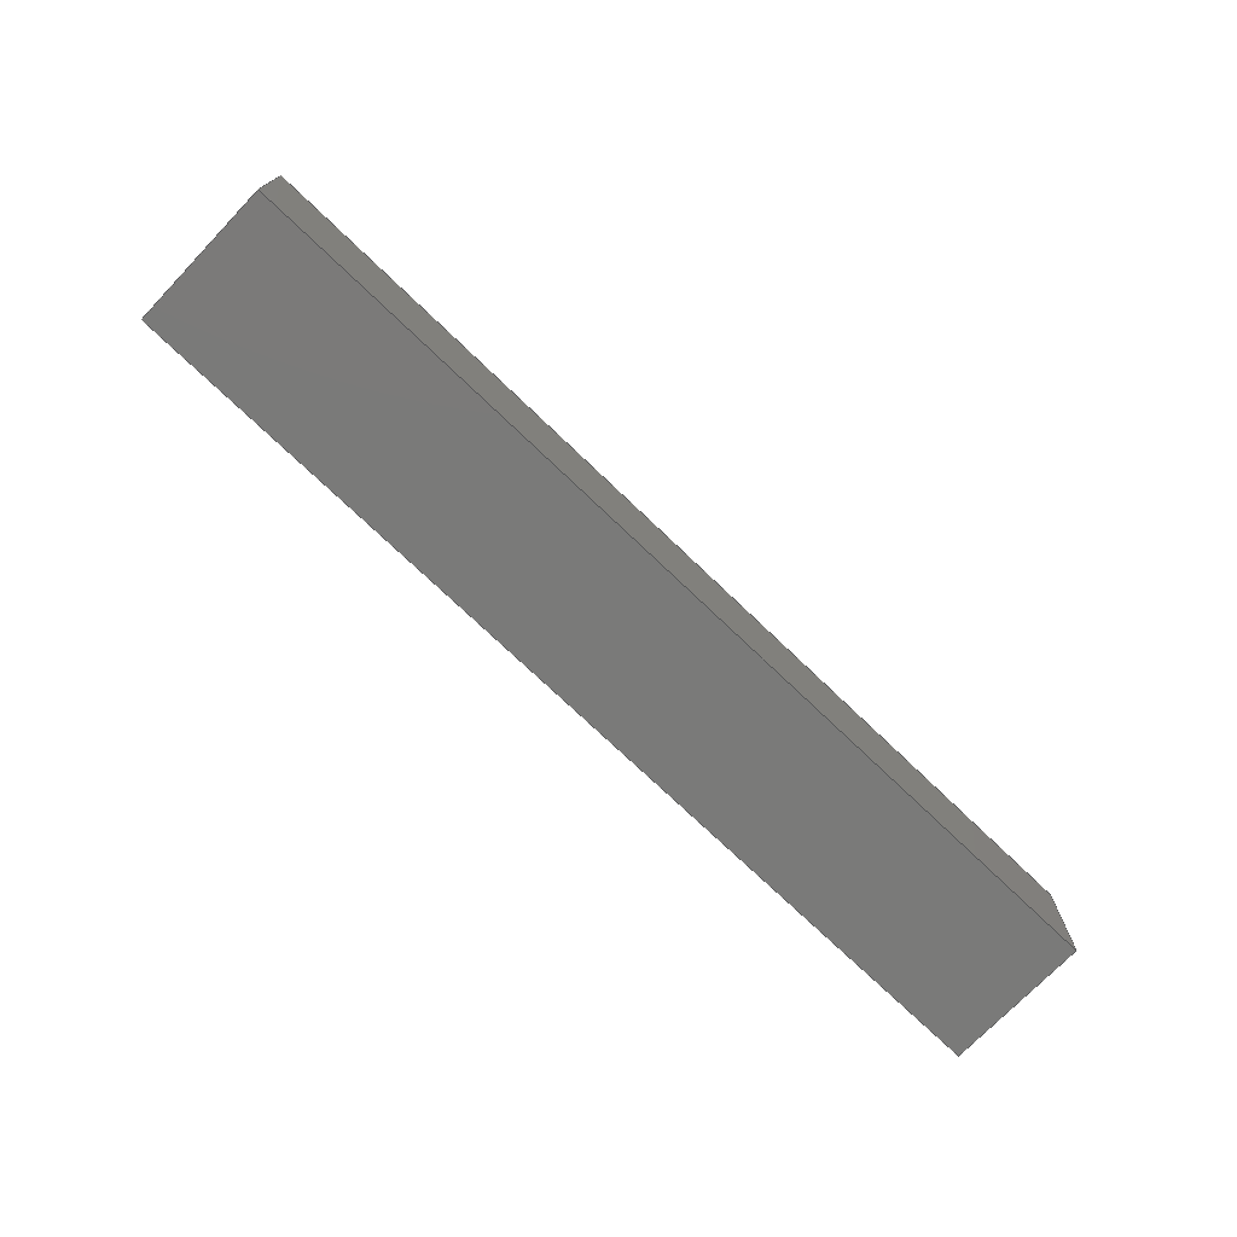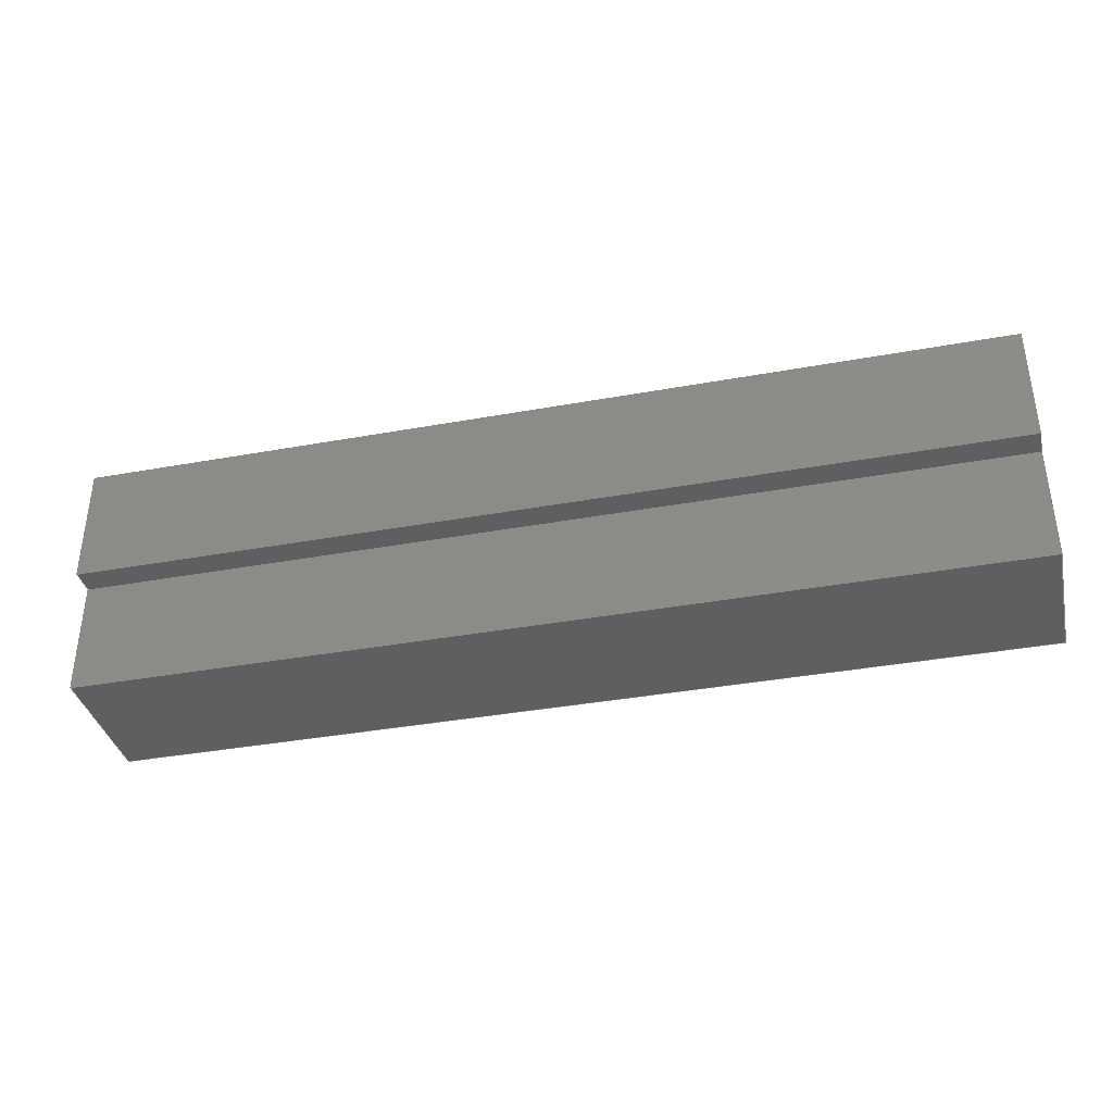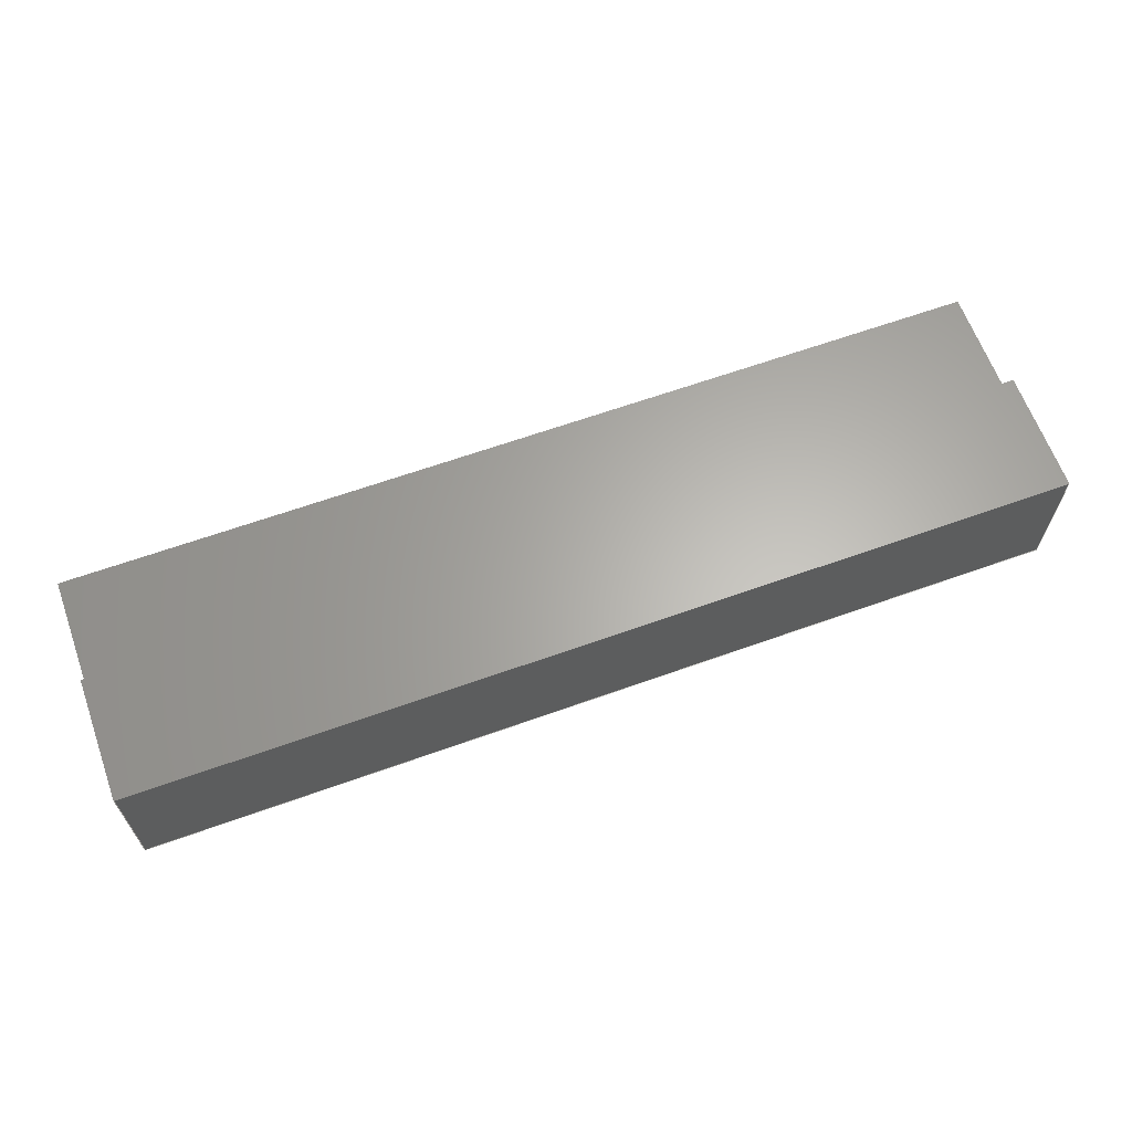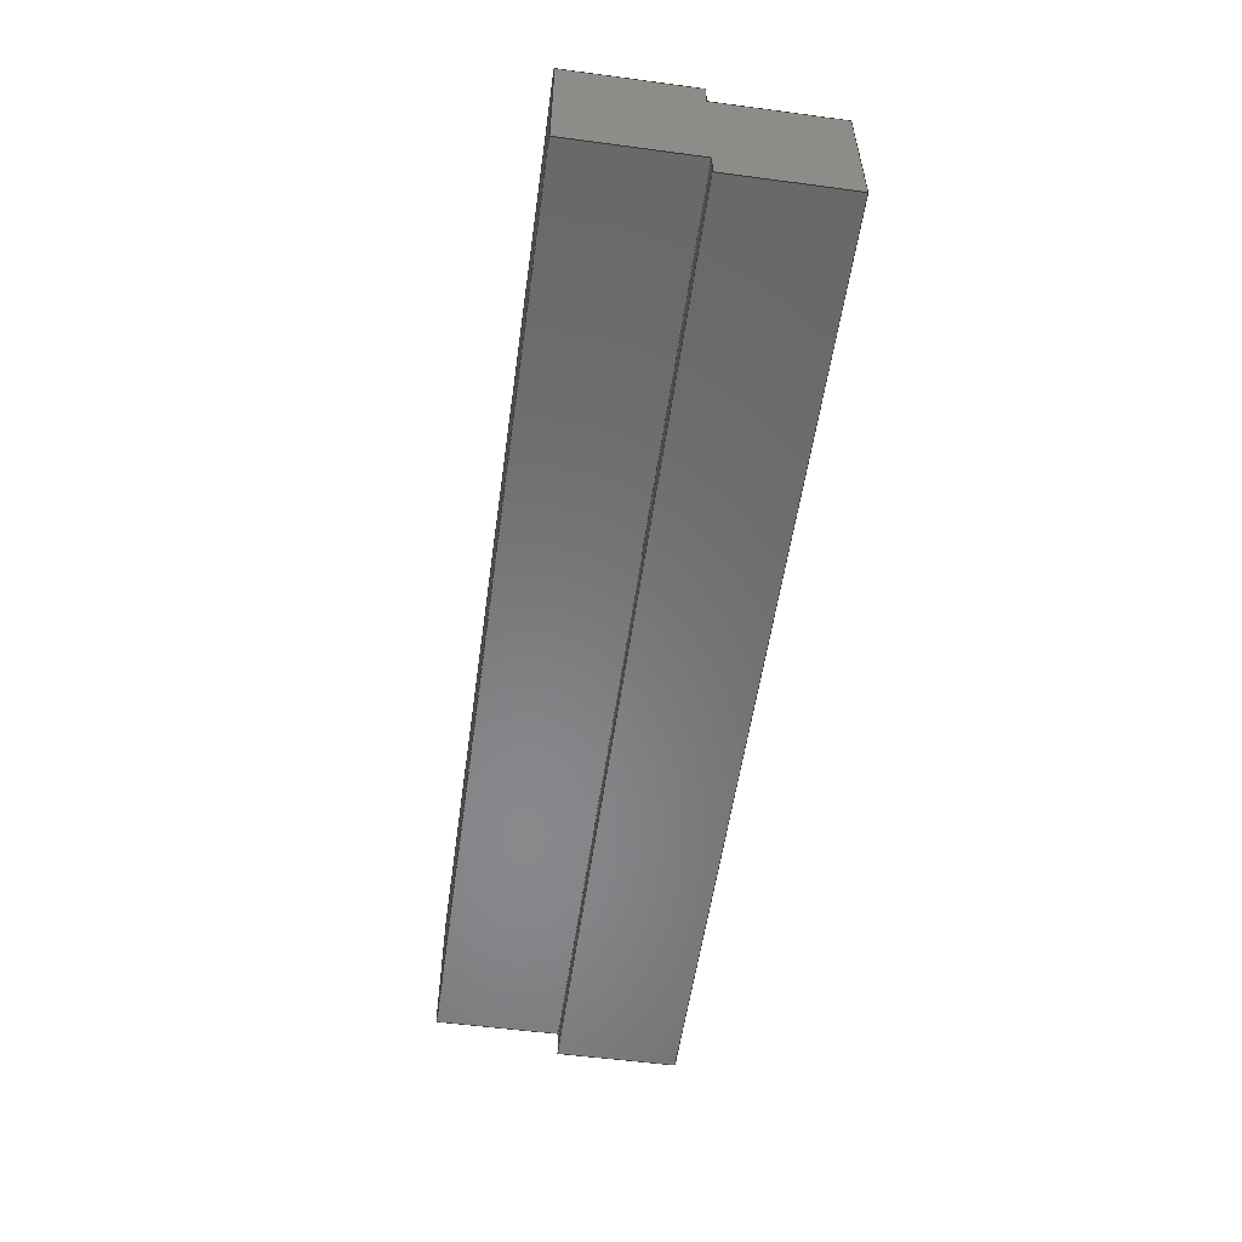
<metadata>
{"format":"step","ext":"step","renderer":"f3d","projection":"perspective","resolution":1024,"background":"white","views":[{"elev":-73.2,"azim":136.2,"up":"+Y"},{"elev":-37.1,"azim":13.2,"up":"+Y"},{"elev":63.9,"azim":160.1,"up":"+Z"},{"elev":-55.1,"azim":-98.0,"up":"+Z"}]}
</metadata>
<code>
ISO-10303-21;
DATA;
#1=MECHANICAL_DESIGN_GEOMETRIC_PRESENTATION_REPRESENTATION('',(#4),#306);
#2=SHAPE_REPRESENTATION_RELATIONSHIP('SRR','None',#313,#3);
#3=ADVANCED_BREP_SHAPE_REPRESENTATION('',(#5),#305);
#4=STYLED_ITEM('',(#322),#5);
#5=MANIFOLD_SOLID_BREP('Body1',#182);
#6=FACE_OUTER_BOUND('',#16,.T.);
#7=FACE_OUTER_BOUND('',#17,.T.);
#8=FACE_OUTER_BOUND('',#18,.T.);
#9=FACE_OUTER_BOUND('',#19,.T.);
#10=FACE_OUTER_BOUND('',#20,.T.);
#11=FACE_OUTER_BOUND('',#21,.T.);
#12=FACE_OUTER_BOUND('',#22,.T.);
#13=FACE_OUTER_BOUND('',#23,.T.);
#14=FACE_OUTER_BOUND('',#24,.T.);
#15=FACE_OUTER_BOUND('',#25,.T.);
#16=EDGE_LOOP('',(#114,#115,#116,#117));
#17=EDGE_LOOP('',(#118,#119,#120,#121));
#18=EDGE_LOOP('',(#122,#123,#124,#125));
#19=EDGE_LOOP('',(#126,#127,#128,#129));
#20=EDGE_LOOP('',(#130,#131,#132,#133,#134,#135,#136,#137));
#21=EDGE_LOOP('',(#138,#139,#140,#141));
#22=EDGE_LOOP('',(#142,#143,#144,#145,#146,#147,#148,#149));
#23=EDGE_LOOP('',(#150,#151,#152,#153));
#24=EDGE_LOOP('',(#154,#155,#156,#157));
#25=EDGE_LOOP('',(#158,#159,#160,#161));
#26=LINE('',#256,#50);
#27=LINE('',#258,#51);
#28=LINE('',#260,#52);
#29=LINE('',#261,#53);
#30=LINE('',#265,#54);
#31=LINE('',#267,#55);
#32=LINE('',#269,#56);
#33=LINE('',#270,#57);
#34=LINE('',#272,#58);
#35=LINE('',#273,#59);
#36=LINE('',#277,#60);
#37=LINE('',#278,#61);
#38=LINE('',#279,#62);
#39=LINE('',#283,#63);
#40=LINE('',#284,#64);
#41=LINE('',#286,#65);
#42=LINE('',#287,#66);
#43=LINE('',#290,#67);
#44=LINE('',#292,#68);
#45=LINE('',#293,#69);
#46=LINE('',#296,#70);
#47=LINE('',#297,#71);
#48=LINE('',#298,#72);
#49=LINE('',#300,#73);
#50=VECTOR('',#210,1);
#51=VECTOR('',#211,1);
#52=VECTOR('',#212,1);
#53=VECTOR('',#213,1);
#54=VECTOR('',#216,1);
#55=VECTOR('',#217,1);
#56=VECTOR('',#218,1);
#57=VECTOR('',#219,1);
#58=VECTOR('',#222,1);
#59=VECTOR('',#223,1);
#60=VECTOR('',#226,1);
#61=VECTOR('',#227,1);
#62=VECTOR('',#228,1);
#63=VECTOR('',#231,1);
#64=VECTOR('',#232,1);
#65=VECTOR('',#233,1);
#66=VECTOR('',#234,1);
#67=VECTOR('',#237,1);
#68=VECTOR('',#238,1);
#69=VECTOR('',#239,1);
#70=VECTOR('',#242,1);
#71=VECTOR('',#243,1);
#72=VECTOR('',#244,1);
#73=VECTOR('',#247,1);
#74=VERTEX_POINT('',#254);
#75=VERTEX_POINT('',#255);
#76=VERTEX_POINT('',#257);
#77=VERTEX_POINT('',#259);
#78=VERTEX_POINT('',#263);
#79=VERTEX_POINT('',#264);
#80=VERTEX_POINT('',#266);
#81=VERTEX_POINT('',#268);
#82=VERTEX_POINT('',#275);
#83=VERTEX_POINT('',#276);
#84=VERTEX_POINT('',#281);
#85=VERTEX_POINT('',#282);
#86=VERTEX_POINT('',#285);
#87=VERTEX_POINT('',#289);
#88=VERTEX_POINT('',#291);
#89=VERTEX_POINT('',#295);
#90=EDGE_CURVE('',#74,#75,#26,.T.);
#91=EDGE_CURVE('',#74,#76,#27,.T.);
#92=EDGE_CURVE('',#77,#76,#28,.T.);
#93=EDGE_CURVE('',#75,#77,#29,.T.);
#94=EDGE_CURVE('',#78,#79,#30,.T.);
#95=EDGE_CURVE('',#78,#80,#31,.T.);
#96=EDGE_CURVE('',#81,#80,#32,.T.);
#97=EDGE_CURVE('',#79,#81,#33,.T.);
#98=EDGE_CURVE('',#76,#81,#34,.T.);
#99=EDGE_CURVE('',#80,#77,#35,.T.);
#100=EDGE_CURVE('',#82,#83,#36,.T.);
#101=EDGE_CURVE('',#82,#74,#37,.T.);
#102=EDGE_CURVE('',#75,#83,#38,.T.);
#103=EDGE_CURVE('',#84,#85,#39,.T.);
#104=EDGE_CURVE('',#84,#79,#40,.T.);
#105=EDGE_CURVE('',#86,#82,#41,.T.);
#106=EDGE_CURVE('',#85,#86,#42,.T.);
#107=EDGE_CURVE('',#85,#87,#43,.T.);
#108=EDGE_CURVE('',#88,#86,#44,.T.);
#109=EDGE_CURVE('',#87,#88,#45,.T.);
#110=EDGE_CURVE('',#87,#89,#46,.T.);
#111=EDGE_CURVE('',#83,#88,#47,.T.);
#112=EDGE_CURVE('',#89,#78,#48,.T.);
#113=EDGE_CURVE('',#89,#84,#49,.T.);
#114=ORIENTED_EDGE('',*,*,#90,.F.);
#115=ORIENTED_EDGE('',*,*,#91,.T.);
#116=ORIENTED_EDGE('',*,*,#92,.F.);
#117=ORIENTED_EDGE('',*,*,#93,.F.);
#118=ORIENTED_EDGE('',*,*,#94,.F.);
#119=ORIENTED_EDGE('',*,*,#95,.T.);
#120=ORIENTED_EDGE('',*,*,#96,.F.);
#121=ORIENTED_EDGE('',*,*,#97,.F.);
#122=ORIENTED_EDGE('',*,*,#98,.T.);
#123=ORIENTED_EDGE('',*,*,#96,.T.);
#124=ORIENTED_EDGE('',*,*,#99,.T.);
#125=ORIENTED_EDGE('',*,*,#92,.T.);
#126=ORIENTED_EDGE('',*,*,#100,.F.);
#127=ORIENTED_EDGE('',*,*,#101,.T.);
#128=ORIENTED_EDGE('',*,*,#90,.T.);
#129=ORIENTED_EDGE('',*,*,#102,.T.);
#130=ORIENTED_EDGE('',*,*,#103,.F.);
#131=ORIENTED_EDGE('',*,*,#104,.T.);
#132=ORIENTED_EDGE('',*,*,#97,.T.);
#133=ORIENTED_EDGE('',*,*,#98,.F.);
#134=ORIENTED_EDGE('',*,*,#91,.F.);
#135=ORIENTED_EDGE('',*,*,#101,.F.);
#136=ORIENTED_EDGE('',*,*,#105,.F.);
#137=ORIENTED_EDGE('',*,*,#106,.F.);
#138=ORIENTED_EDGE('',*,*,#107,.F.);
#139=ORIENTED_EDGE('',*,*,#106,.T.);
#140=ORIENTED_EDGE('',*,*,#108,.F.);
#141=ORIENTED_EDGE('',*,*,#109,.F.);
#142=ORIENTED_EDGE('',*,*,#110,.F.);
#143=ORIENTED_EDGE('',*,*,#109,.T.);
#144=ORIENTED_EDGE('',*,*,#111,.F.);
#145=ORIENTED_EDGE('',*,*,#102,.F.);
#146=ORIENTED_EDGE('',*,*,#93,.T.);
#147=ORIENTED_EDGE('',*,*,#99,.F.);
#148=ORIENTED_EDGE('',*,*,#95,.F.);
#149=ORIENTED_EDGE('',*,*,#112,.F.);
#150=ORIENTED_EDGE('',*,*,#94,.T.);
#151=ORIENTED_EDGE('',*,*,#104,.F.);
#152=ORIENTED_EDGE('',*,*,#113,.F.);
#153=ORIENTED_EDGE('',*,*,#112,.T.);
#154=ORIENTED_EDGE('',*,*,#100,.T.);
#155=ORIENTED_EDGE('',*,*,#111,.T.);
#156=ORIENTED_EDGE('',*,*,#108,.T.);
#157=ORIENTED_EDGE('',*,*,#105,.T.);
#158=ORIENTED_EDGE('',*,*,#113,.T.);
#159=ORIENTED_EDGE('',*,*,#103,.T.);
#160=ORIENTED_EDGE('',*,*,#107,.T.);
#161=ORIENTED_EDGE('',*,*,#110,.T.);
#162=PLANE('',#196);
#163=PLANE('',#197);
#164=PLANE('',#198);
#165=PLANE('',#199);
#166=PLANE('',#200);
#167=PLANE('',#201);
#168=PLANE('',#202);
#169=PLANE('',#203);
#170=PLANE('',#204);
#171=PLANE('',#205);
#172=ADVANCED_FACE('',(#6),#162,.T.);
#173=ADVANCED_FACE('',(#7),#163,.T.);
#174=ADVANCED_FACE('',(#8),#164,.T.);
#175=ADVANCED_FACE('',(#9),#165,.F.);
#176=ADVANCED_FACE('',(#10),#166,.T.);
#177=ADVANCED_FACE('',(#11),#167,.T.);
#178=ADVANCED_FACE('',(#12),#168,.T.);
#179=ADVANCED_FACE('',(#13),#169,.T.);
#180=ADVANCED_FACE('',(#14),#170,.T.);
#181=ADVANCED_FACE('',(#15),#171,.F.);
#182=CLOSED_SHELL('',(#172,#173,#174,#175,#176,#177,#178,#179,#180,#181));
#183=DERIVED_UNIT_ELEMENT(#185,1);
#184=DERIVED_UNIT_ELEMENT(#308,3);
#185=(
MASS_UNIT()
NAMED_UNIT(*)
SI_UNIT(.KILO.,.GRAM.)
);
#186=DERIVED_UNIT((#183,#184));
#187=MEASURE_REPRESENTATION_ITEM('density measure',
POSITIVE_RATIO_MEASURE(7850),#186);
#188=PROPERTY_DEFINITION_REPRESENTATION(#193,#190);
#189=PROPERTY_DEFINITION_REPRESENTATION(#194,#191);
#190=REPRESENTATION('material name',(#192),#305);
#191=REPRESENTATION('density',(#187),#305);
#192=DESCRIPTIVE_REPRESENTATION_ITEM('Steel','Steel');
#193=PROPERTY_DEFINITION('material property','material name',#315);
#194=PROPERTY_DEFINITION('material property','density of part',#315);
#195=AXIS2_PLACEMENT_3D('placement',#252,#206,#207);
#196=AXIS2_PLACEMENT_3D('',#253,#208,#209);
#197=AXIS2_PLACEMENT_3D('',#262,#214,#215);
#198=AXIS2_PLACEMENT_3D('',#271,#220,#221);
#199=AXIS2_PLACEMENT_3D('',#274,#224,#225);
#200=AXIS2_PLACEMENT_3D('',#280,#229,#230);
#201=AXIS2_PLACEMENT_3D('',#288,#235,#236);
#202=AXIS2_PLACEMENT_3D('',#294,#240,#241);
#203=AXIS2_PLACEMENT_3D('',#299,#245,#246);
#204=AXIS2_PLACEMENT_3D('',#301,#248,#249);
#205=AXIS2_PLACEMENT_3D('',#302,#250,#251);
#206=DIRECTION('axis',(0,0,1));
#207=DIRECTION('refdir',(1,0,0));
#208=DIRECTION('center_axis',(0,0,1));
#209=DIRECTION('ref_axis',(1,0,0));
#210=DIRECTION('',(-1,0,0));
#211=DIRECTION('',(0,1,0));
#212=DIRECTION('',(1,0,0));
#213=DIRECTION('',(0,1,0));
#214=DIRECTION('center_axis',(0,0,-1));
#215=DIRECTION('ref_axis',(-1,0,0));
#216=DIRECTION('',(1,0,0));
#217=DIRECTION('',(0,1,0));
#218=DIRECTION('',(-1,0,0));
#219=DIRECTION('',(0,1,0));
#220=DIRECTION('center_axis',(0,1,0));
#221=DIRECTION('ref_axis',(0,0,1));
#222=DIRECTION('',(0,0,-1));
#223=DIRECTION('',(0,0,1));
#224=DIRECTION('center_axis',(0,1,0));
#225=DIRECTION('ref_axis',(-1,0,0));
#226=DIRECTION('',(-1,0,0));
#227=DIRECTION('',(0,0,1));
#228=DIRECTION('',(0,0,-1));
#229=DIRECTION('center_axis',(1,0,0));
#230=DIRECTION('ref_axis',(0,1,0));
#231=DIRECTION('',(0,-1,0));
#232=DIRECTION('',(0,0,1));
#233=DIRECTION('',(0,1,0));
#234=DIRECTION('',(0,0,1));
#235=DIRECTION('center_axis',(0,-1,0));
#236=DIRECTION('ref_axis',(1,0,0));
#237=DIRECTION('',(-1,0,0));
#238=DIRECTION('',(1,0,0));
#239=DIRECTION('',(0,0,1));
#240=DIRECTION('center_axis',(-1,0,0));
#241=DIRECTION('ref_axis',(0,-1,0));
#242=DIRECTION('',(0,1,0));
#243=DIRECTION('',(0,-1,0));
#244=DIRECTION('',(0,0,1));
#245=DIRECTION('center_axis',(0,1,0));
#246=DIRECTION('ref_axis',(-1,0,0));
#247=DIRECTION('',(1,0,0));
#248=DIRECTION('center_axis',(0,0,1));
#249=DIRECTION('ref_axis',(1,0,0));
#250=DIRECTION('center_axis',(0,0,1));
#251=DIRECTION('ref_axis',(1,0,0));
#252=CARTESIAN_POINT('',(0,0,0));
#253=CARTESIAN_POINT('Origin',(-1.4,0.35,2.825));
#254=CARTESIAN_POINT('',(1.4,0.35,2.825));
#255=CARTESIAN_POINT('',(-1.4,0.35,2.825));
#256=CARTESIAN_POINT('',(1.4,0.35,2.825));
#257=CARTESIAN_POINT('',(1.4,0.716,2.825));
#258=CARTESIAN_POINT('',(1.4,0.35,2.825));
#259=CARTESIAN_POINT('',(-1.4,0.716,2.825));
#260=CARTESIAN_POINT('',(1.4,0.716,2.825));
#261=CARTESIAN_POINT('',(-1.4,0.35,2.825));
#262=CARTESIAN_POINT('Origin',(1.4,0.35,2.405));
#263=CARTESIAN_POINT('',(-1.4,0.35,2.405));
#264=CARTESIAN_POINT('',(1.4,0.35,2.405));
#265=CARTESIAN_POINT('',(1.4,0.35,2.405));
#266=CARTESIAN_POINT('',(-1.4,0.716,2.405));
#267=CARTESIAN_POINT('',(-1.4,0.35,2.405));
#268=CARTESIAN_POINT('',(1.4,0.716,2.405));
#269=CARTESIAN_POINT('',(1.4,0.716,2.405));
#270=CARTESIAN_POINT('',(1.4,0.35,2.405));
#271=CARTESIAN_POINT('Origin',(1.043e-08,0.716,2.615));
#272=CARTESIAN_POINT('',(1.4,0.716,2.745));
#273=CARTESIAN_POINT('',(-1.4,0.716,2.825));
#274=CARTESIAN_POINT('Origin',(1.043e-08,0.35,2.615));
#275=CARTESIAN_POINT('',(1.4,0.35,2.745));
#276=CARTESIAN_POINT('',(-1.4,0.35,2.745));
#277=CARTESIAN_POINT('',(-1.4,0.35,2.745));
#278=CARTESIAN_POINT('',(1.4,0.35,2.745));
#279=CARTESIAN_POINT('',(-1.4,0.35,2.825));
#280=CARTESIAN_POINT('Origin',(1.4,0,2.325));
#281=CARTESIAN_POINT('',(1.4,0.35,2.325));
#282=CARTESIAN_POINT('',(1.4,0,2.325));
#283=CARTESIAN_POINT('',(1.4,0.35,2.325));
#284=CARTESIAN_POINT('',(1.4,0.35,2.325));
#285=CARTESIAN_POINT('',(1.4,0,2.745));
#286=CARTESIAN_POINT('',(1.4,0.35,2.745));
#287=CARTESIAN_POINT('',(1.4,0,2.325));
#288=CARTESIAN_POINT('Origin',(-1.4,0,2.325));
#289=CARTESIAN_POINT('',(-1.4,0,2.325));
#290=CARTESIAN_POINT('',(1.4,0,2.325));
#291=CARTESIAN_POINT('',(-1.4,0,2.745));
#292=CARTESIAN_POINT('',(1.4,0,2.745));
#293=CARTESIAN_POINT('',(-1.4,0,2.325));
#294=CARTESIAN_POINT('Origin',(-1.4,0.35,2.325));
#295=CARTESIAN_POINT('',(-1.4,0.35,2.325));
#296=CARTESIAN_POINT('',(-1.4,0,2.325));
#297=CARTESIAN_POINT('',(-1.4,0,2.745));
#298=CARTESIAN_POINT('',(-1.4,0.35,2.325));
#299=CARTESIAN_POINT('Origin',(1.4,0.35,2.325));
#300=CARTESIAN_POINT('',(-1.4,0.35,2.325));
#301=CARTESIAN_POINT('Origin',(0,0.175,2.745));
#302=CARTESIAN_POINT('Origin',(0,0.175,2.325));
#303=UNCERTAINTY_MEASURE_WITH_UNIT(LENGTH_MEASURE(0.001),#307,
'DISTANCE_ACCURACY_VALUE',
'Maximum model space distance between geometric entities at asserted c
onnectivities');
#304=UNCERTAINTY_MEASURE_WITH_UNIT(LENGTH_MEASURE(0.001),#307,
'DISTANCE_ACCURACY_VALUE',
'Maximum model space distance between geometric entities at asserted c
onnectivities');
#305=(
GEOMETRIC_REPRESENTATION_CONTEXT(3)
GLOBAL_UNCERTAINTY_ASSIGNED_CONTEXT((#303))
GLOBAL_UNIT_ASSIGNED_CONTEXT((#307,#309,#310))
REPRESENTATION_CONTEXT('','3D')
);
#306=(
GEOMETRIC_REPRESENTATION_CONTEXT(3)
GLOBAL_UNCERTAINTY_ASSIGNED_CONTEXT((#304))
GLOBAL_UNIT_ASSIGNED_CONTEXT((#307,#309,#310))
REPRESENTATION_CONTEXT('','3D')
);
#307=(
LENGTH_UNIT()
NAMED_UNIT(*)
SI_UNIT(.CENTI.,.METRE.)
);
#308=(
LENGTH_UNIT()
NAMED_UNIT(*)
SI_UNIT($,.METRE.)
);
#309=(
NAMED_UNIT(*)
PLANE_ANGLE_UNIT()
SI_UNIT($,.RADIAN.)
);
#310=(
NAMED_UNIT(*)
SI_UNIT($,.STERADIAN.)
SOLID_ANGLE_UNIT()
);
#311=SHAPE_DEFINITION_REPRESENTATION(#312,#313);
#312=PRODUCT_DEFINITION_SHAPE('',$,#315);
#313=SHAPE_REPRESENTATION('',(#195),#305);
#314=PRODUCT_DEFINITION_CONTEXT('part definition',#319,'design');
#315=PRODUCT_DEFINITION('Connector','Connector',#316,#314);
#316=PRODUCT_DEFINITION_FORMATION('',$,#321);
#317=PRODUCT_RELATED_PRODUCT_CATEGORY('Connector','Connector',(#321));
#318=APPLICATION_PROTOCOL_DEFINITION('international standard',
'automotive_design',2009,#319);
#319=APPLICATION_CONTEXT(
'Core Data for Automotive Mechanical Design Process');
#320=PRODUCT_CONTEXT('part definition',#319,'mechanical');
#321=PRODUCT('Connector','Connector',$,(#320));
#322=PRESENTATION_STYLE_ASSIGNMENT((#323));
#323=SURFACE_STYLE_USAGE(.BOTH.,#324);
#324=SURFACE_SIDE_STYLE('',(#325));
#325=SURFACE_STYLE_FILL_AREA(#326);
#326=FILL_AREA_STYLE('Steel - Satin',(#327));
#327=FILL_AREA_STYLE_COLOUR('Steel - Satin',#328);
#328=COLOUR_RGB('Steel - Satin',0.6275,0.6275,0.6275);
ENDSEC;
END-ISO-10303-21;

</code>
